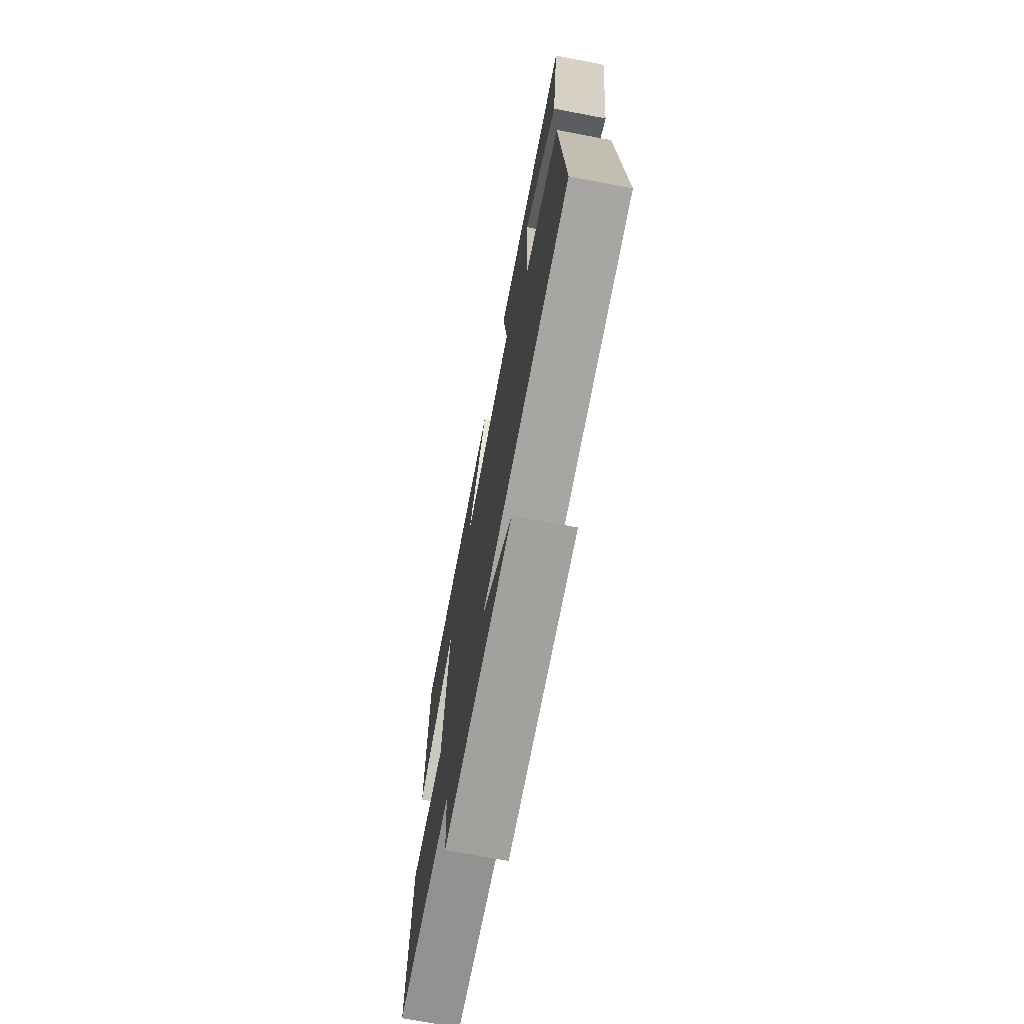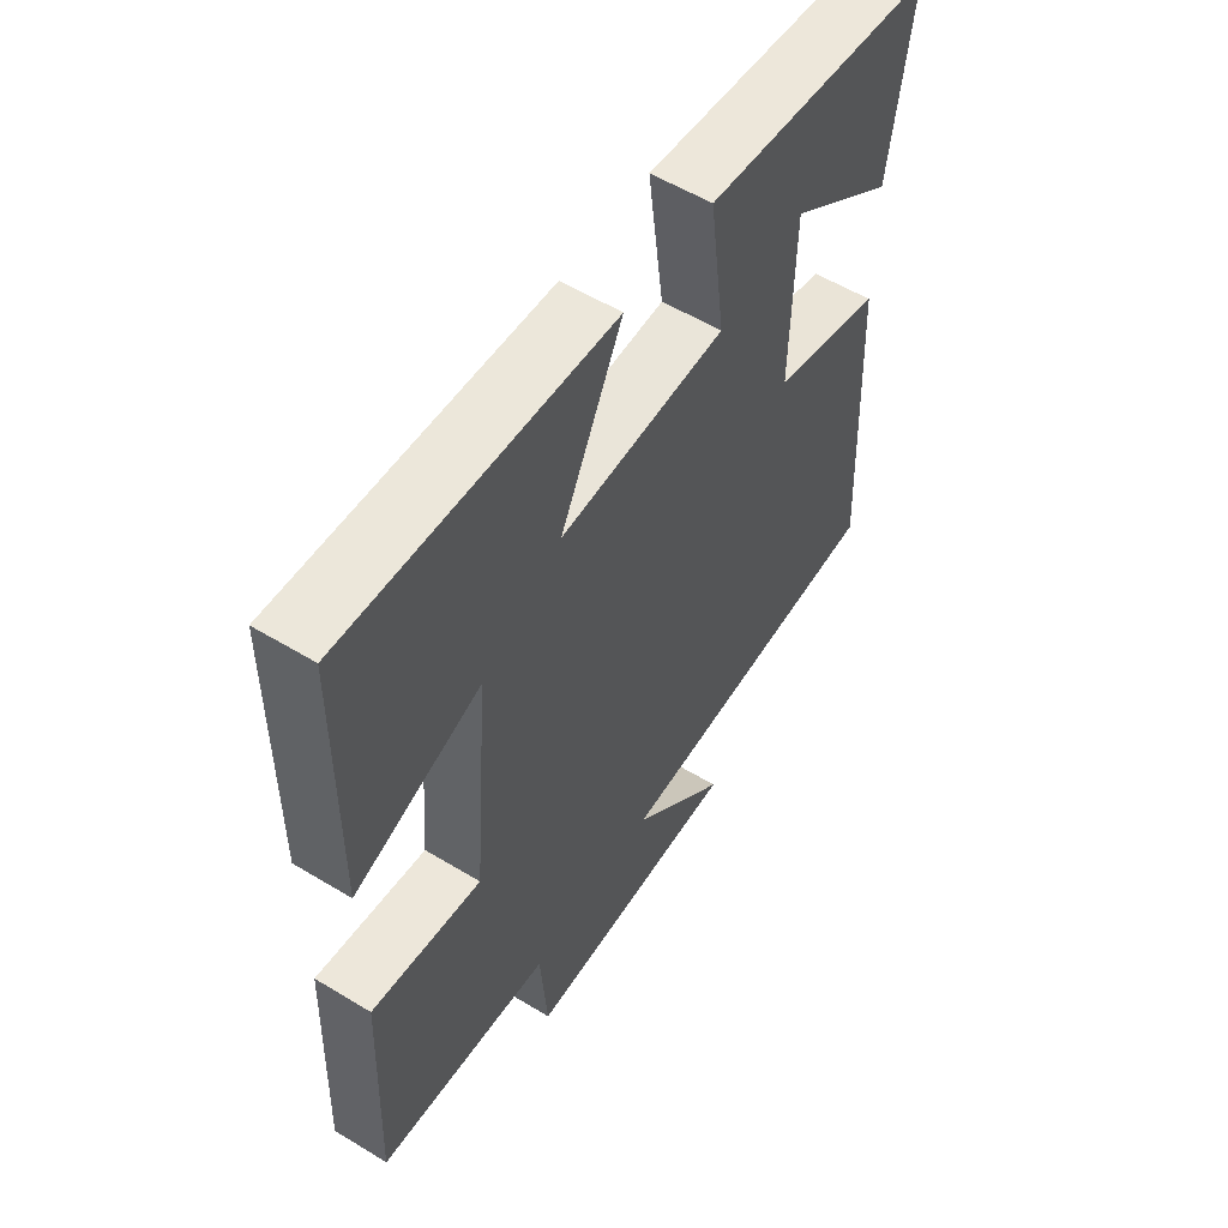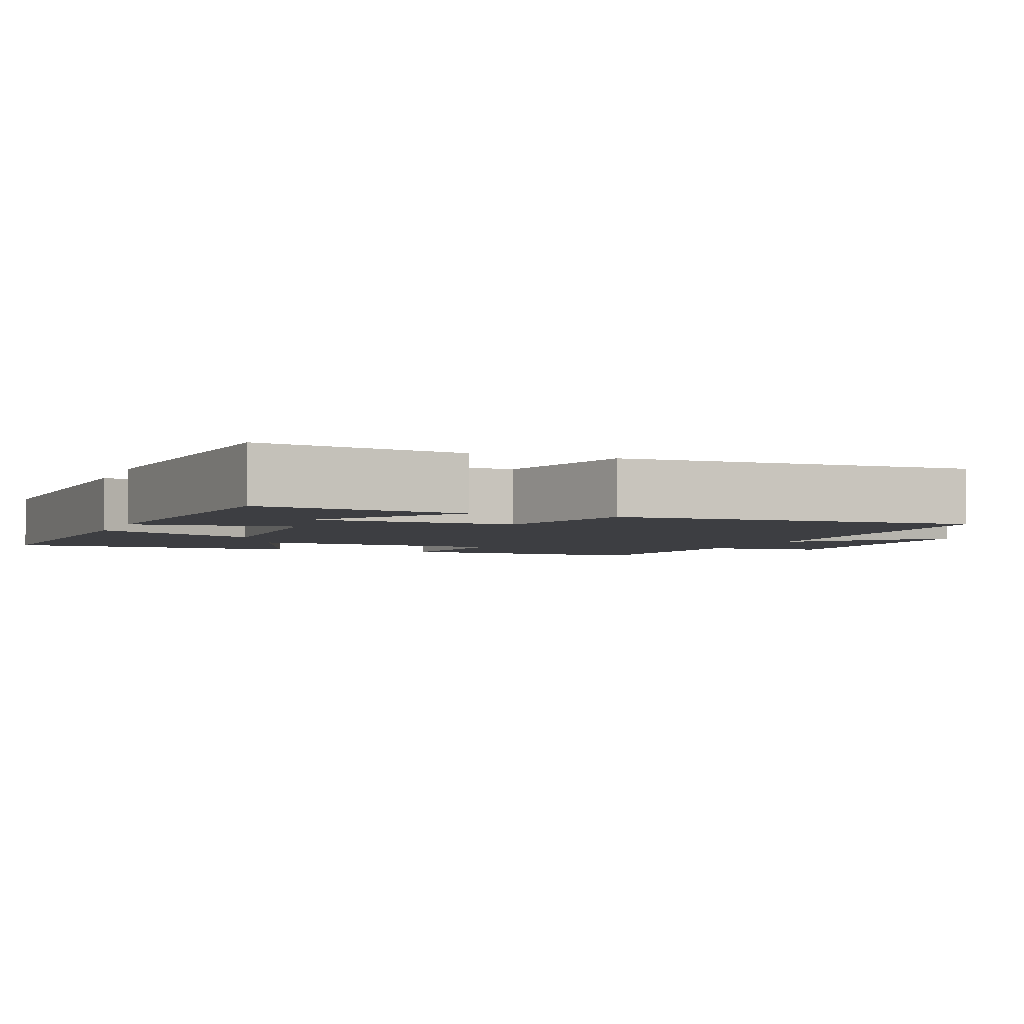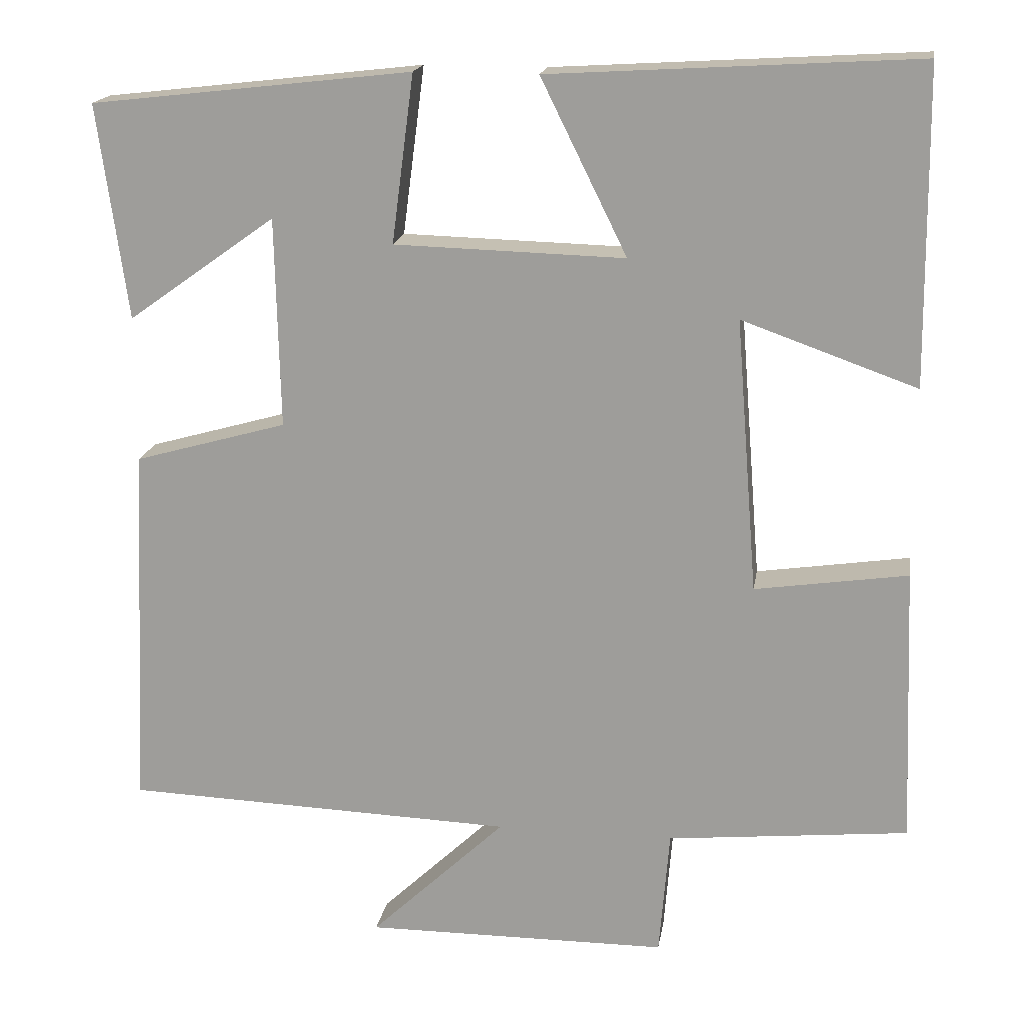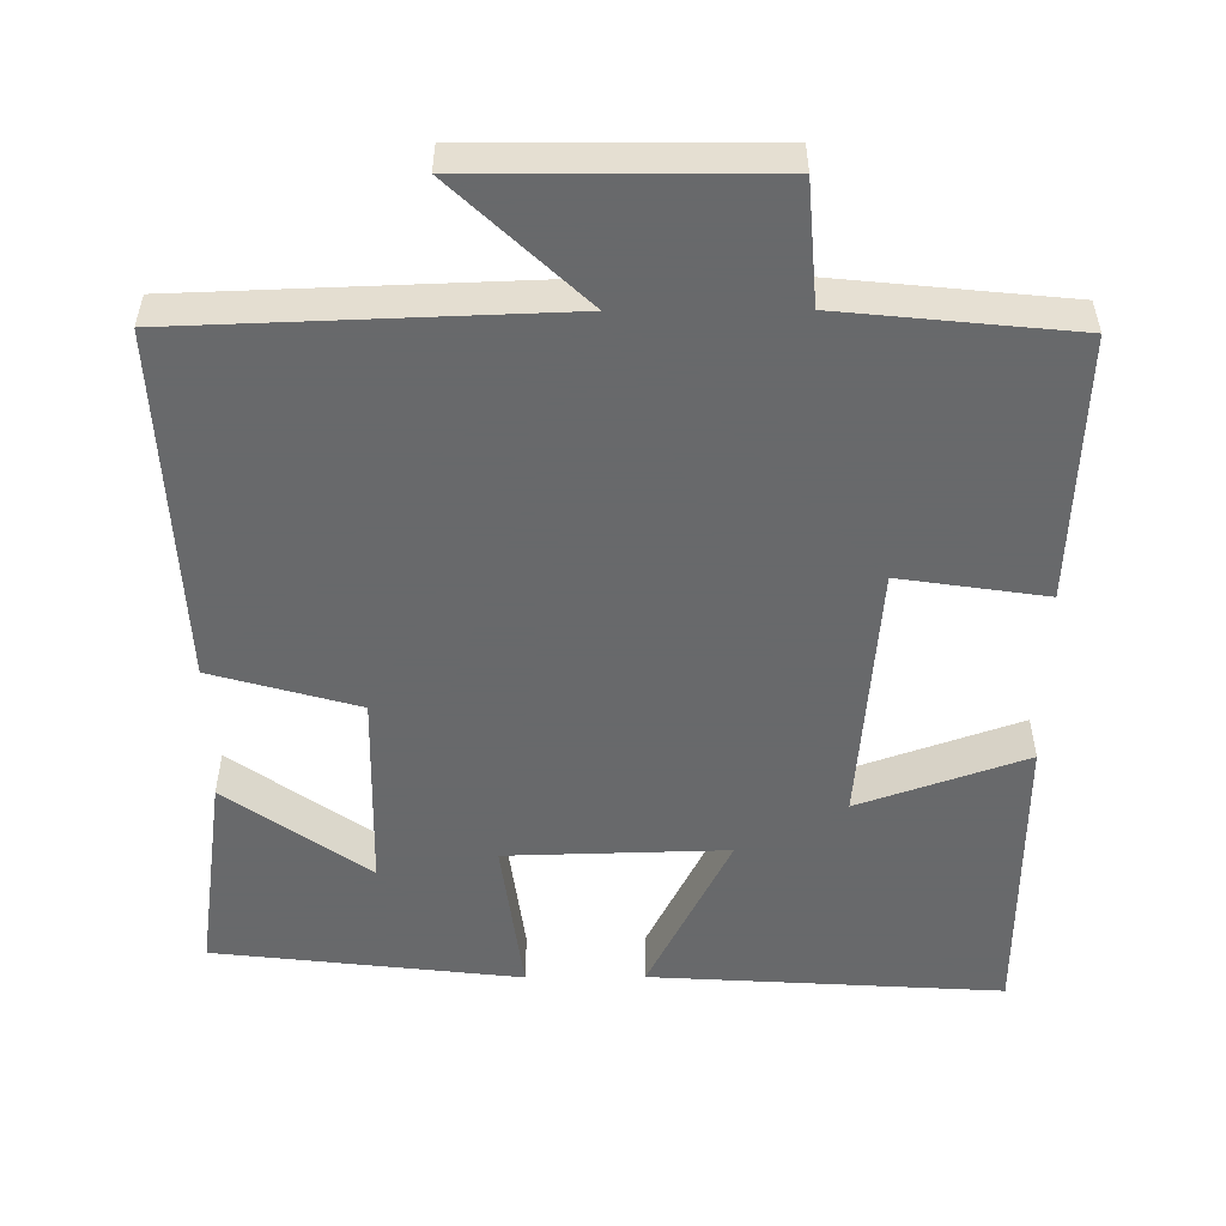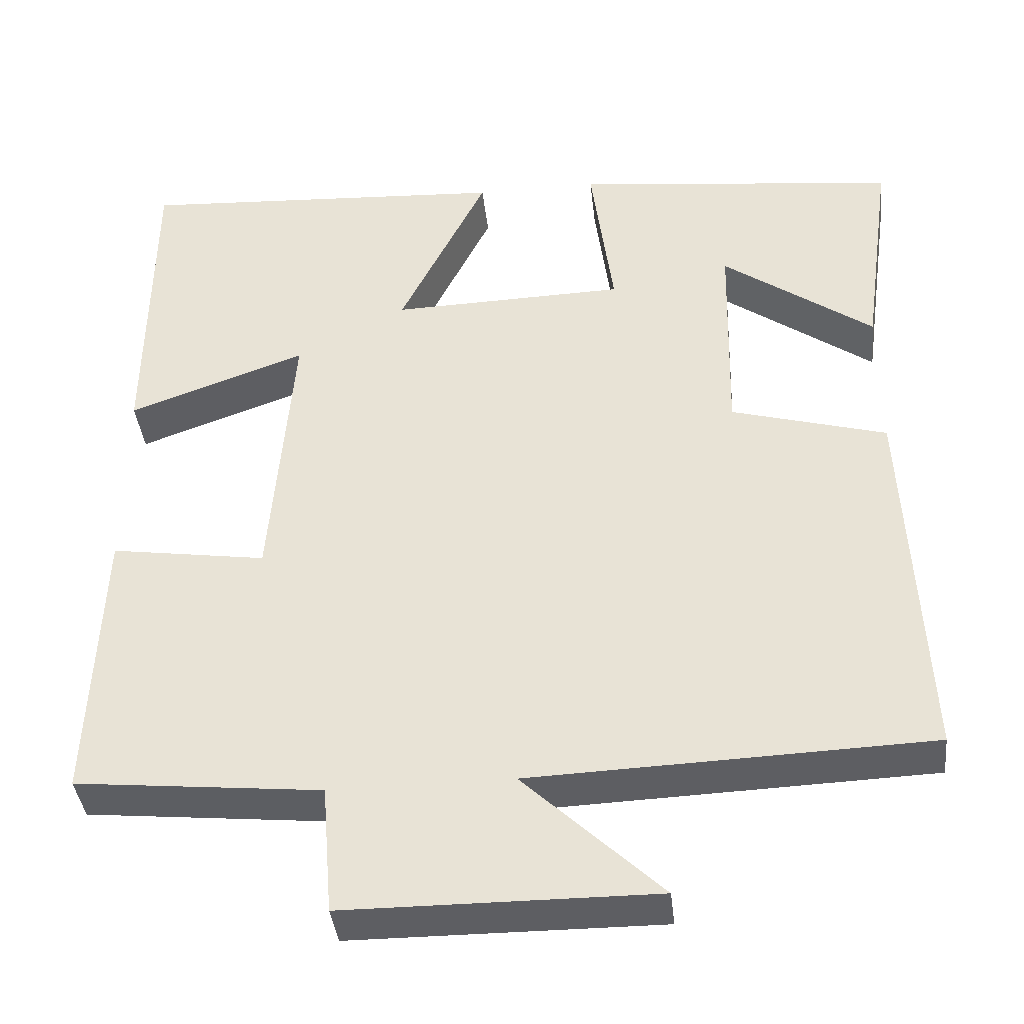
<metadata>
{"format":"obj","ext":"obj","renderer":"f3d","projection":"perspective","resolution":1024,"background":"white","views":[{"elev":-72.3,"azim":79.3,"up":"+Z"},{"elev":56.2,"azim":-57.6,"up":"+Z"},{"elev":-3.5,"azim":68.4,"up":"+Y"},{"elev":17.7,"azim":-170.9,"up":"+Z"},{"elev":-52.6,"azim":-179.7,"up":"+Y"},{"elev":-39.2,"azim":6.3,"up":"+Z"}]}
</metadata>
<code>
v 0.522 0.07 -0.482
v 0.022 0.07 -0.5
v 0.195 0.07 -0.664
v -0.193 0.07 -0.662
v -0.206 0.07 -0.5
v -0.514 0.07 -0.469
v -0.5 0.07 -0.115
v -0.305 0.07 -0.144
v -0.277 0.07 0.206
v -0.5 0.07 0.127
v -0.496 0.07 0.528
v -0.027 0.07 0.5
v -0.137 0.07 0.278
v 0.157 0.07 0.286
v 0.129 0.07 0.5
v 0.538 0.07 0.453
v 0.5 0.07 0.179
v 0.311 0.07 0.314
v 0.305 0.07 0.046
v 0.5 0.07 -0.009
v 0.522 0 -0.482
v 0.022 0 -0.5
v 0.195 0 -0.664
v -0.193 0 -0.662
v -0.206 0 -0.5
v -0.514 0 -0.469
v -0.5 0 -0.115
v -0.305 0 -0.144
v -0.277 0 0.206
v -0.5 0 0.127
v -0.496 0 0.528
v -0.027 0 0.5
v -0.137 0 0.278
v 0.157 0 0.286
v 0.129 0 0.5
v 0.538 0 0.453
v 0.5 0 0.179
v 0.311 0 0.314
v 0.305 0 0.046
v 0.5 0 -0.009
f 19 20 1 2
f 18 19 2
f 15 16 17 18
f 14 15 18
f 14 18 2
f 13 14 2
f 11 12 13
f 10 11 13
f 9 10 13
f 8 9 13 2
f 7 8 2
f 6 7 2
f 5 6 2
f 2 3 4 5
f 22 21 40 39
f 22 39 38
f 38 37 36 35
f 38 35 34
f 22 38 34
f 22 34 33
f 33 32 31
f 33 31 30
f 33 30 29
f 22 33 29 28
f 22 28 27
f 22 27 26
f 22 26 25
f 25 24 23 22
f 1 21 22 2
f 2 22 23 3
f 3 23 24 4
f 4 24 25 5
f 5 25 26 6
f 6 26 27 7
f 7 27 28 8
f 8 28 29 9
f 9 29 30 10
f 10 30 31 11
f 11 31 32 12
f 12 32 33 13
f 13 33 34 14
f 14 34 35 15
f 15 35 36 16
f 16 36 37 17
f 17 37 38 18
f 18 38 39 19
f 19 39 40 20
f 20 40 21 1

</code>
